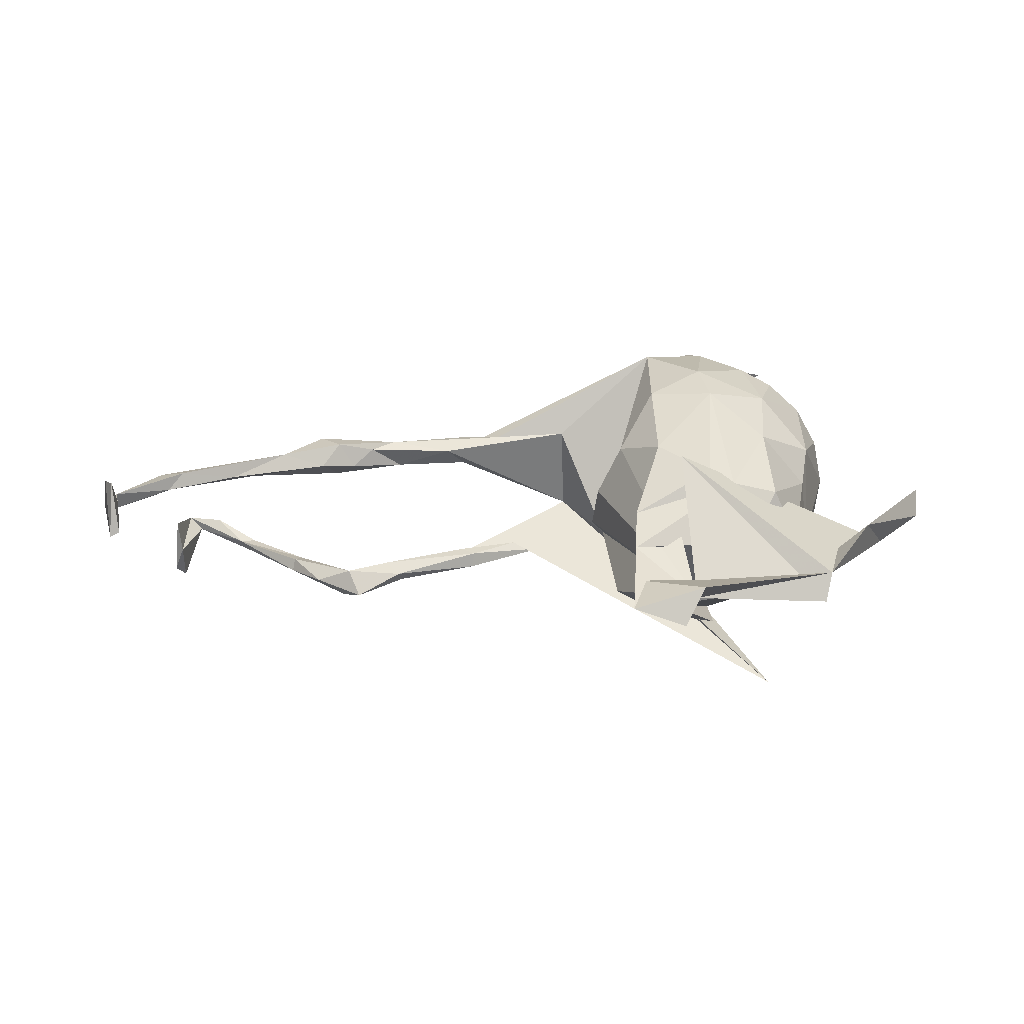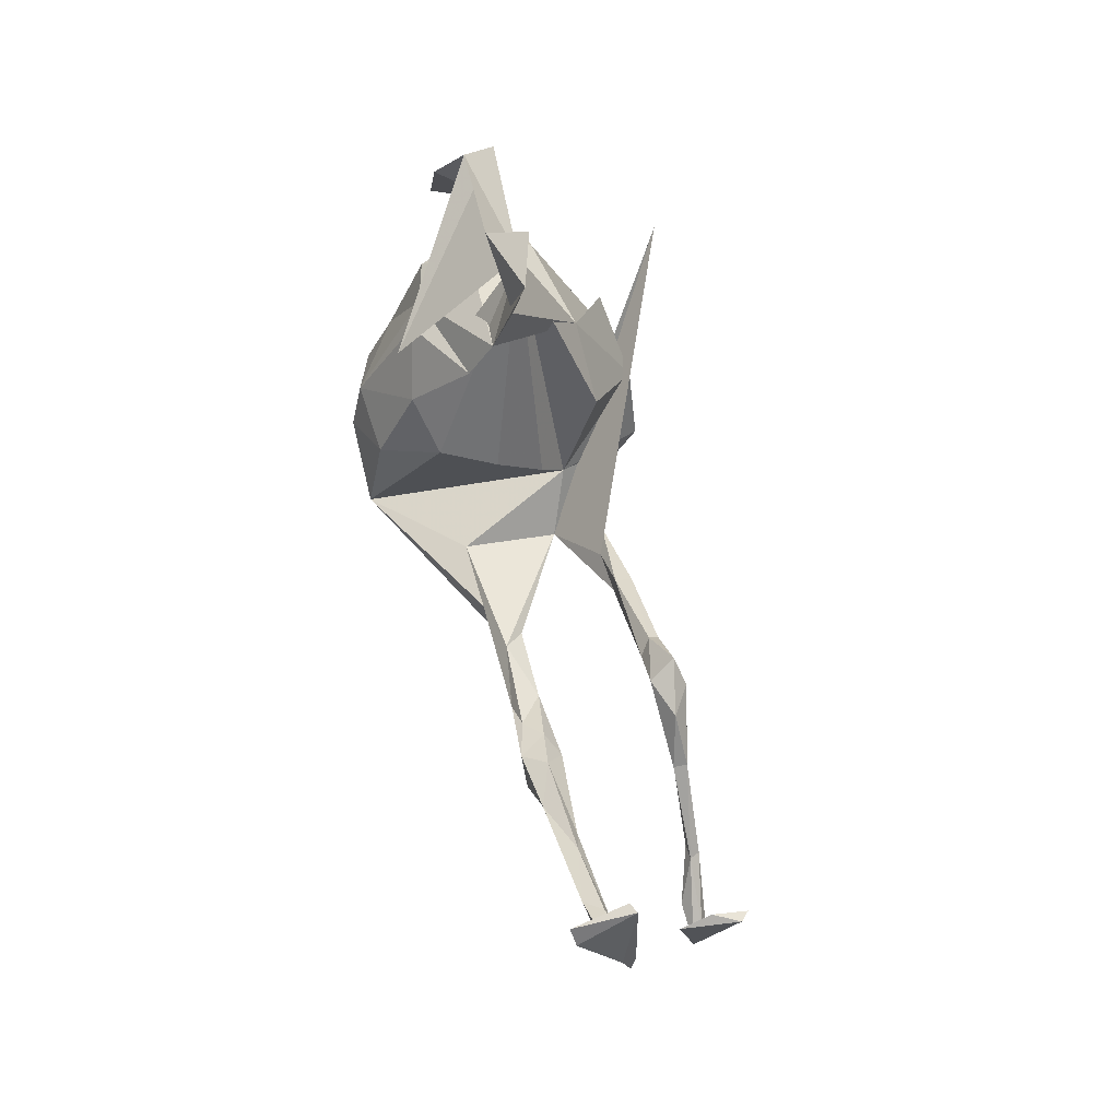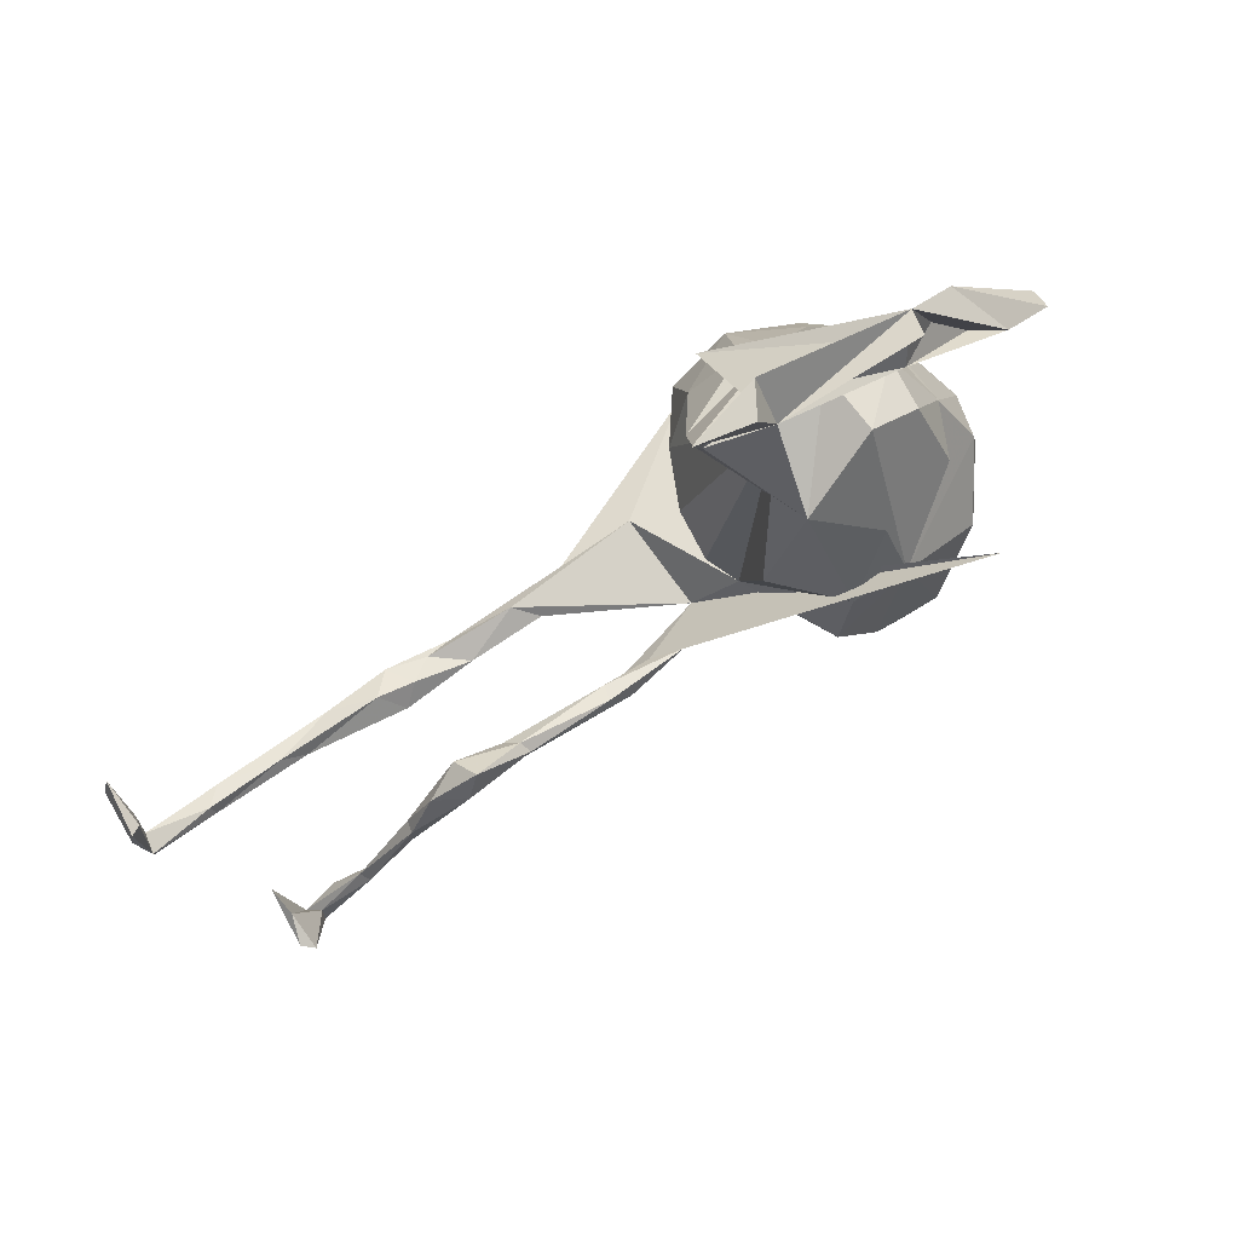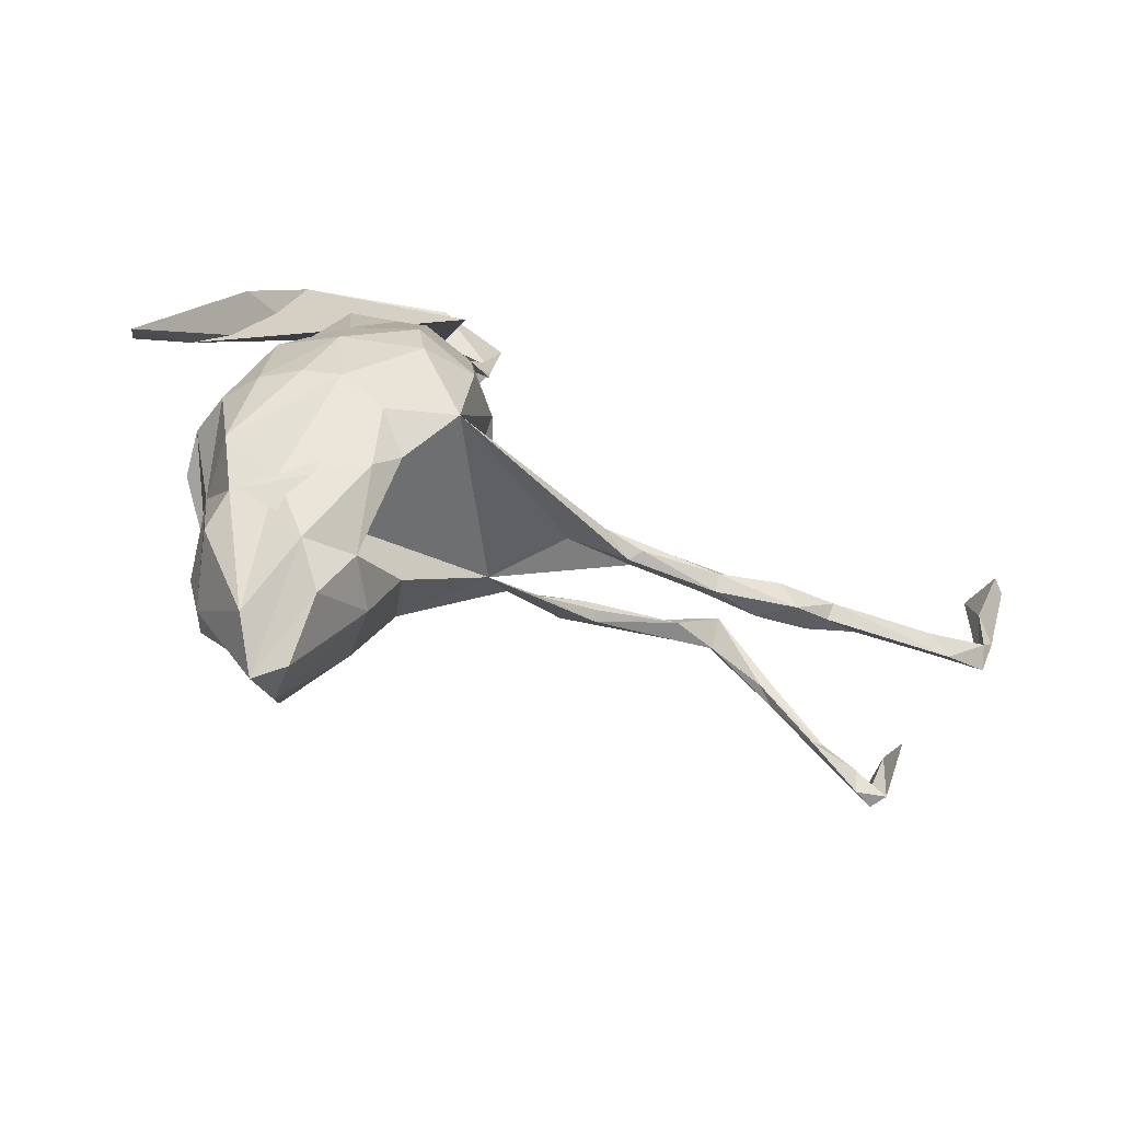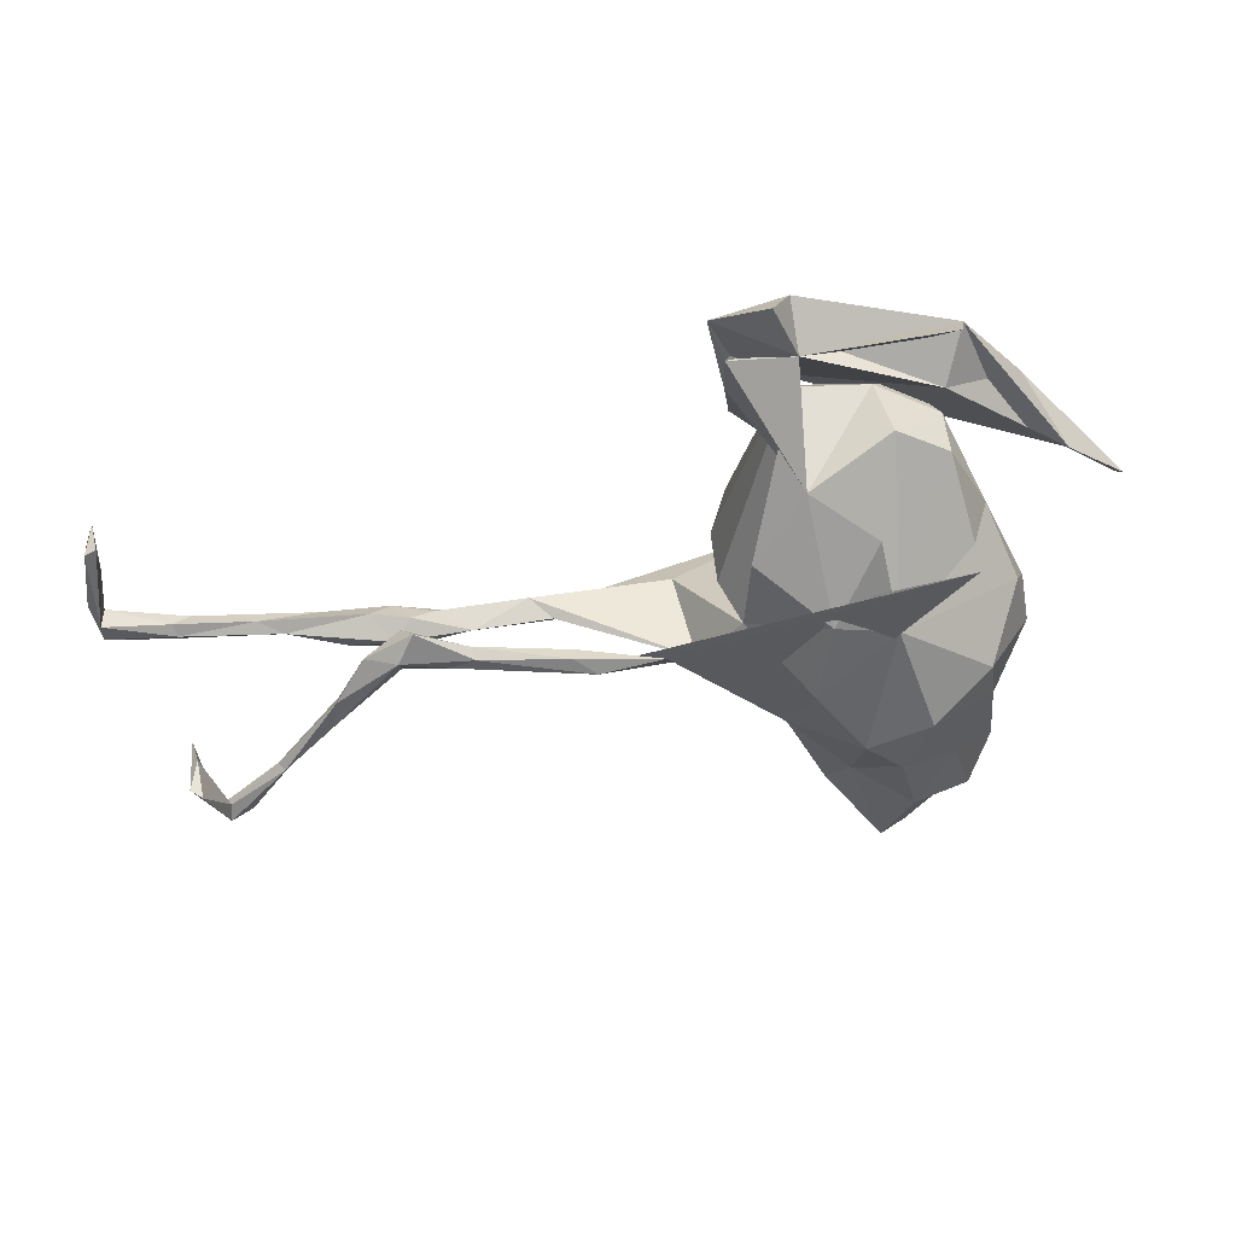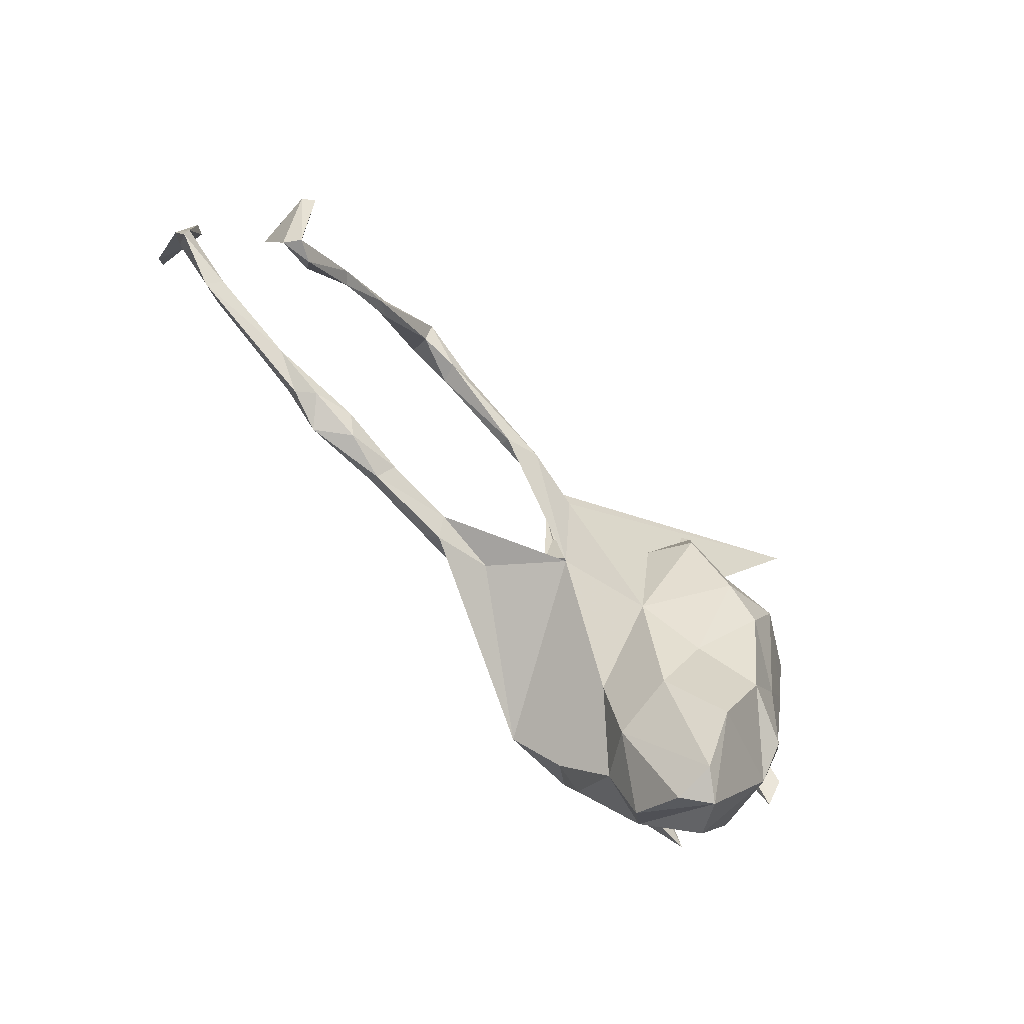
<metadata>
{"format":"obj","ext":"obj","renderer":"f3d","projection":"perspective","resolution":1024,"background":"white","views":[{"elev":22.7,"azim":170.4,"up":"+Z"},{"elev":51.8,"azim":76.2,"up":"+Y"},{"elev":74.3,"azim":146.3,"up":"+Y"},{"elev":-51.7,"azim":-24.4,"up":"+Y"},{"elev":42.5,"azim":170.3,"up":"+Y"},{"elev":-79.2,"azim":133.2,"up":"+Y"}]}
</metadata>
<code>
v 0.8928 0.124 0.04754
v 0.9021 0.02738 0.06642
v 0.895 0.08099 0.1217
v 0.8851 0.1057 0.1274
v 0.8796 0.06918 0.07986
v 0.8789 0.1253 0.05427
v 0.8892 0.00768 0.04584
v 0.8833 0.01296 0.07218
v 0.8881 -0.01907 0.05162
v 0.8132 -0.0502 0.07504
v 0.8034 -0.01553 0.06248
v 0.7899 -0.113 -0.08449
v 0.7952 -0.123 -0.04107
v 0.8025 -0.1254 -0.1221
v 0.7737 -0.2137 -0.06975
v 0.7874 -0.1288 -0.135
v 0.7589 -0.2198 -0.09179
v 0.7801 -0.02581 0.08533
v 0.7983 -0.03239 0.05668
v 0.7257 -0.1853 -0.06543
v 0.7566 -0.1975 -0.08486
v 0.7302 -0.2158 -0.0776
v 0.7001 -0.03365 0.07035
v 0.6847 -0.1346 -0.09844
v 0.6665 -0.05348 0.06272
v 0.6922 -0.133 -0.08481
v 0.6707 -0.1323 -0.08401
v 0.6187 -0.06933 -0.09766
v 0.6132 -0.03009 -0.09787
v 0.5563 -0.04692 0.07488
v 0.5966 -0.04775 -0.08441
v 0.609 -0.03586 -0.08079
v 0.5868 -0.08682 0.06325
v 0.6103 -0.07995 0.08543
v 0.6168 -0.05361 0.09615
v 0.528 0.0512 -0.06892
v 0.5757 0.03106 -0.09026
v 0.5295 -0.07702 0.04946
v 0.5274 -0.06346 0.1043
v 0.5302 0.01527 -0.09789
v 0.5356 0.03823 -0.1156
v 0.552 -0.1012 0.102
v 0.506 -0.05552 0.06828
v 0.5058 -0.101 0.06547
v 0.4629 0.01559 -0.07509
v 0.515 0.07354 -0.1028
v 0.4403 0.01989 -0.1042
v 0.474 0.00973 -0.1014
v 0.4461 0.03068 -0.08987
v 0.4382 -0.1029 0.0821
v 0.4278 -0.07879 0.05677
v 0.4733 -0.06848 0.09018
v 0.3516 -0.05827 0.08359
v 0.3237 -0.07414 0.05615
v 0.3163 -0.005018 -0.0785
v 0.4366 -0.08078 0.09617
v 0.291 -0.02834 -0.1035
v 0.337 -0.01896 -0.07555
v 0.3225 -0.000247 -0.09963
v 0.3235 -0.0884 0.09467
v 0.2264 -0.07441 0.06227
v 0.3383 -0.02885 -0.08872
v 0.3086 -0.09726 0.07927
v 0.2469 -0.03241 -0.07584
v 0.03682 0.3587 -0.01266
v 0.2658 -0.07239 0.09725
v -0.1312 0.2031 -0.2485
v 0.1127 0.2806 0.04082
v 0.2027 -0.02957 -0.08875
v 0.1605 -0.0678 0.09854
v 0.119 0.3423 0.01457
v 0.008811 -0.1081 0.21
v 0.1449 0.4118 0.002977
v 0.1236 0.05356 0.04179
v 0.1266 0.02795 -0.02115
v 0.152 -0.08915 -0.03206
v 0.1001 -0.01325 -0.05857
v 0.04159 -0.1758 -0.07887
v 0.09957 0.2219 0.07185
v 0.104 0.1236 -0.1045
v 0.04059 0.4158 0.03101
v 0.01506 0.3578 0.01534
v 0.08984 0.06157 0.1159
v 0.07284 0.4365 -0.0193
v 0.01623 0.07105 -0.1761
v 0.03234 0.02353 0.1921
v 0.03345 -0.03604 -0.1831
v 0.04547 0.1308 0.1428
v -0.0179 0.205 0.1265
v 0.03764 0.2158 -0.09133
v 0.007159 -0.2454 0.03477
v -0.04238 -0.2492 -0.1042
v -0.06547 0.05485 -0.1772
v -0.03358 -0.1295 -0.1888
v -0.05332 0.2175 0.109
v -0.03535 -0.3399 0.04463
v -0.04913 0.000225 0.2175
v -0.2368 -0.2763 0.1086
v -0.06816 0.2709 0.03275
v -0.07478 0.2672 -0.05499
v -0.02505 -0.3225 -0.04569
v -0.05267 0.06541 0.2021
v -0.08803 -0.2221 0.1718
v -0.05003 -0.1855 0.1715
v -0.07535 -0.3191 0.1046
v -0.08963 -0.1349 0.1974
v -0.04233 0.1753 -0.1459
v -0.0858 -0.175 -0.1841
v -0.1432 0.2956 -0.02064
v -0.1684 0.364 0.01555
v -0.1169 -0.4042 0.09765
v -0.09653 -0.4015 -0.08947
v -0.1503 -0.3382 0.1183
v -0.1304 0.1083 0.14
v -0.124 -0.3003 -0.1331
v -0.1455 -0.08018 0.1877
v -0.121 -0.4676 0.0297
v -0.115 -0.09141 -0.2002
v -0.1482 0.2238 -0.05318
v -0.1191 0.2217 0.09156
v -0.1723 -0.2146 -0.133
v -0.1547 0.2292 0.01586
v -0.1181 -0.4651 -0.02952
v -0.1581 -0.4756 -0.001308
v -0.1741 0.1165 -0.1028
v -0.191 -0.236 0.1177
v -0.1943 -0.4229 0.04789
v -0.2137 -0.1177 -0.1282
v -0.1913 -0.06536 0.1635
v -0.1514 0.02413 0.1738
v -0.2153 0.07053 0.09779
v -0.2263 -0.3301 -0.0502
v -0.1981 -0.04563 -0.1551
v -0.1563 0.3813 -0.02332
v -0.1984 0.1131 0.05732
v -0.2348 -0.2361 -0.08439
v 0.02836 0.209 0.1554
v -0.2064 -0.3085 -0.09996
v -0.2587 -0.159 0.09219
v -0.207 0.1196 -0.03224
v -0.2394 -0.247 0.08084
v -0.2525 -0.2849 0.03882
v -0.2367 -0.052 0.1211
v -0.2673 -0.04236 0.06474
v -0.271 -0.05998 -0.06196
v -0.2462 0.02408 -0.07422
v -0.2508 -0.1776 0.002152
v -0.3989 0.09381 0.02577
v -0.2798 -0.03623 -0.002899
v -0.2585 0.2595 0.04254
v -0.3101 0.1826 -0.02117
v -0.3906 0.1231 -0.008227
f 41 40 48
f 45 48 40
f 47 41 48
f 28 40 41
f 46 41 47
f 57 47 48
f 62 57 48
f 59 47 57
f 69 59 57
f 49 47 59
f 41 29 28
f 24 28 29
f 37 29 41
f 31 40 28
f 55 59 69
f 76 69 57
f 62 76 57
f 78 69 76
f 67 69 78
f 37 36 32
f 31 32 36
f 29 37 32
f 46 36 37
f 40 31 36
f 45 40 36
f 49 45 36
f 62 48 45
f 46 49 36
f 55 45 49
f 37 41 46
f 49 46 47
f 58 62 45
f 59 55 49
f 58 45 55
f 64 58 55
f 74 77 75
f 65 75 77
f 27 31 28
f 26 32 31
f 64 62 58
f 69 64 55
f 76 62 64
f 67 64 69
f 67 76 64
f 77 76 67
f 91 78 76
f 4 3 1
f 2 1 3
f 6 4 1
f 5 3 4
f 16 12 14
f 13 14 12
f 17 16 14
f 21 12 16
f 118 133 93
f 146 93 133
f 87 77 78
f 67 78 77
f 85 77 87
f 145 146 133
f 140 93 146
f 80 77 85
f 93 85 87
f 145 133 128
f 118 128 133
f 119 93 125
f 140 125 93
f 90 80 85
f 65 77 80
f 93 107 85
f 90 85 107
f 93 90 107
f 65 80 90
f 100 90 93
f 121 108 115
f 92 115 108
f 138 121 115
f 118 108 121
f 112 115 92
f 94 92 108
f 78 92 94
f 118 94 108
f 121 128 118
f 136 128 121
f 93 94 118
f 87 78 94
f 93 87 94
f 110 81 65
f 84 65 81
f 73 81 71
f 82 71 81
f 68 73 71
f 84 81 73
f 117 111 124
f 113 124 111
f 123 117 124
f 96 111 117
f 105 111 96
f 123 96 117
f 91 105 96
f 142 127 141
f 126 141 127
f 147 142 141
f 132 127 142
f 98 105 91
f 78 91 96
f 76 98 91
f 104 105 98
f 101 78 96
f 139 147 141
f 132 142 147
f 51 43 38
f 30 38 43
f 44 51 38
f 52 43 51
f 61 54 63
f 50 63 54
f 72 61 63
f 76 54 61
f 66 72 63
f 76 61 72
f 25 30 23
f 35 23 30
f 19 25 23
f 38 30 25
f 18 23 35
f 39 35 30
f 33 38 25
f 43 39 30
f 52 39 43
f 25 34 33
f 42 33 34
f 10 34 25
f 42 34 35
f 10 35 34
f 39 42 35
f 56 42 39
f 56 39 52
f 50 42 56
f 53 56 52
f 53 52 51
f 54 53 51
f 51 44 50
f 42 50 44
f 54 51 50
f 60 50 56
f 66 60 56
f 63 50 60
f 66 56 53
f 76 53 54
f 66 63 60
f 70 66 53
f 70 53 76
f 70 72 66
f 77 70 76
f 77 72 70
f 126 139 141
f 144 147 139
f 143 144 139
f 149 147 144
f 131 149 144
f 128 147 149
f 33 44 38
f 42 44 33
f 113 127 124
f 132 124 127
f 136 132 147
f 71 65 90
f 151 110 137
f 134 137 110
f 109 151 137
f 65 109 137
f 68 71 90
f 82 65 71
f 82 109 65
f 134 65 137
f 124 112 123
f 101 123 112
f 132 112 124
f 96 123 101
f 92 101 112
f 115 132 138
f 136 138 132
f 128 136 147
f 121 138 136
f 92 78 101
f 27 24 22
f 17 22 24
f 20 27 22
f 28 24 27
f 20 15 26
f 21 26 15
f 27 20 26
f 22 15 20
f 17 15 22
f 12 21 15
f 24 26 21
f 17 24 21
f 29 26 24
f 14 15 17
f 19 11 7
f 8 7 11
f 9 19 7
f 23 11 19
f 19 9 10
f 8 10 9
f 25 19 10
f 2 9 7
f 140 149 131
f 143 131 144
f 146 149 140
f 135 140 131
f 65 74 75
f 83 77 74
f 8 9 2
f 1 2 7
f 99 68 90
f 100 99 90
f 95 68 99
f 109 150 148
f 152 148 150
f 134 110 65
f 82 81 110
f 65 73 68
f 109 82 110
f 150 109 110
f 151 150 110
f 68 79 65
f 88 65 79
f 95 79 68
f 89 79 95
f 120 95 99
f 120 99 122
f 100 122 99
f 135 120 122
f 89 88 79
f 83 65 88
f 140 135 122
f 114 120 135
f 95 120 114
f 131 114 135
f 151 148 152
f 5 6 7
f 1 7 6
f 8 5 7
f 4 6 5
f 145 149 146
f 150 151 152
f 109 148 151
f 140 122 119
f 100 119 122
f 125 140 119
f 93 119 100
f 72 98 76
f 105 113 111
f 126 127 113
f 5 2 3
f 129 143 139
f 116 139 126
f 72 104 98
f 103 105 104
f 103 113 105
f 103 126 113
f 102 88 89
f 102 89 95
f 102 95 114
f 86 83 88
f 74 65 83
f 131 130 114
f 102 114 130
f 143 130 131
f 26 29 32
f 115 112 132
f 16 17 21
f 13 15 14
f 73 65 84
f 102 86 88
f 72 83 86
f 83 72 77
f 97 72 86
f 143 129 130
f 116 130 129
f 116 129 139
f 116 103 106
f 104 106 103
f 97 116 106
f 126 103 116
f 97 102 130
f 97 86 102
f 106 72 97
f 116 97 130
f 104 72 106
f 145 128 149
f 13 12 15
f 8 2 5
f 31 27 26
f 18 35 10
f 11 23 18
f 8 18 10
f 8 11 18

</code>
